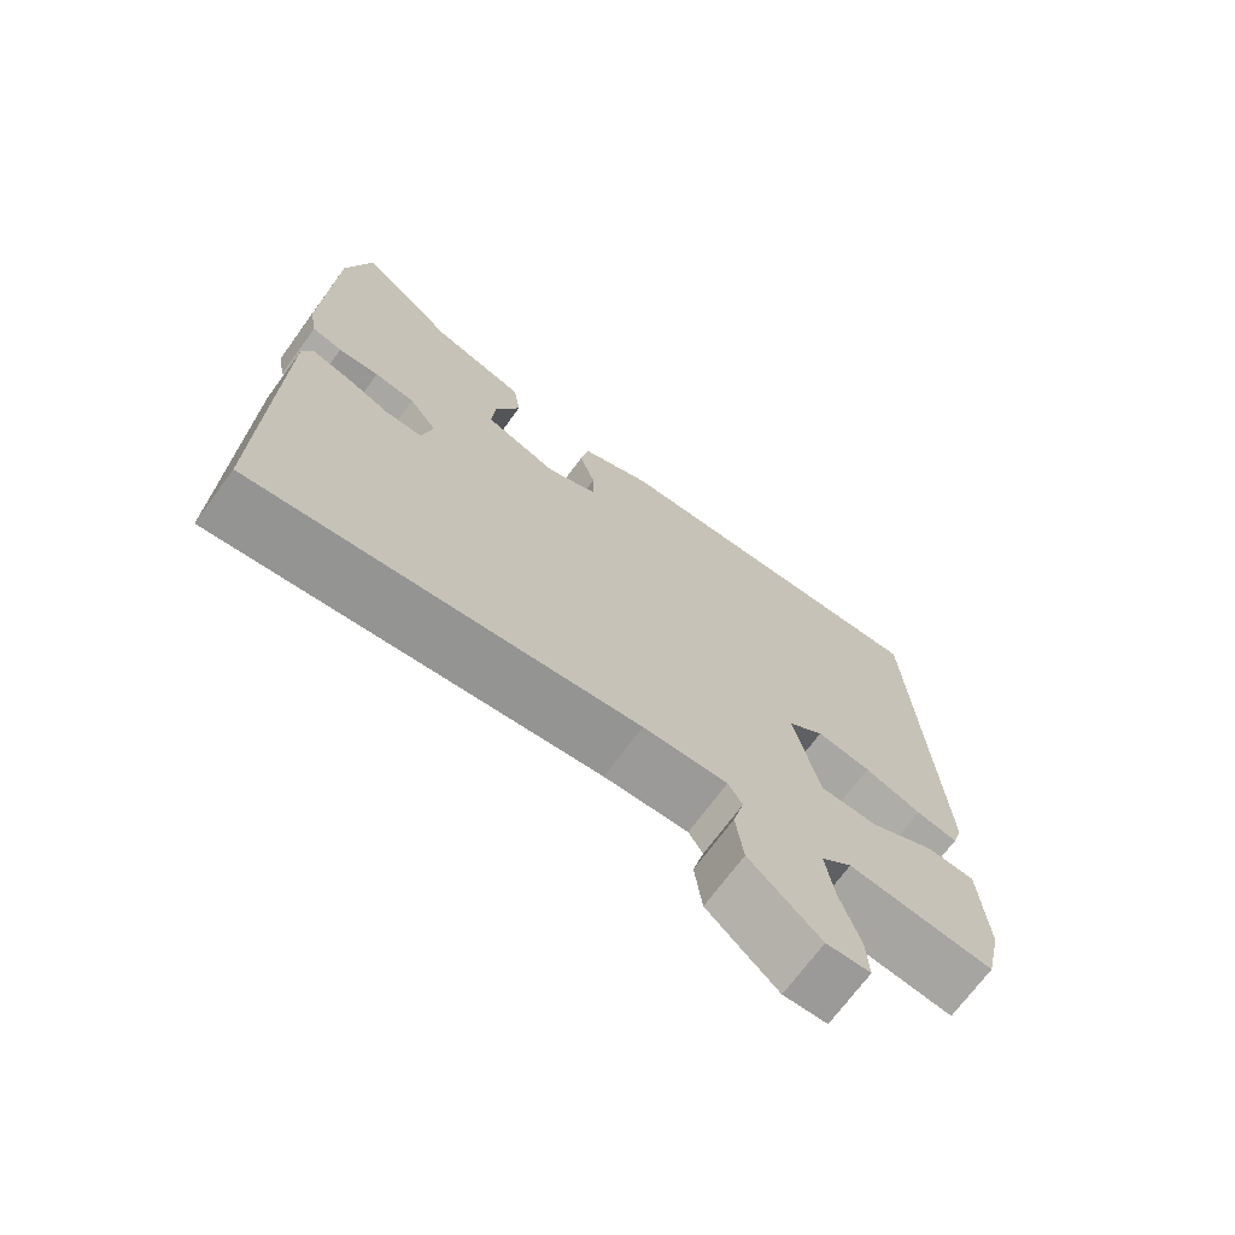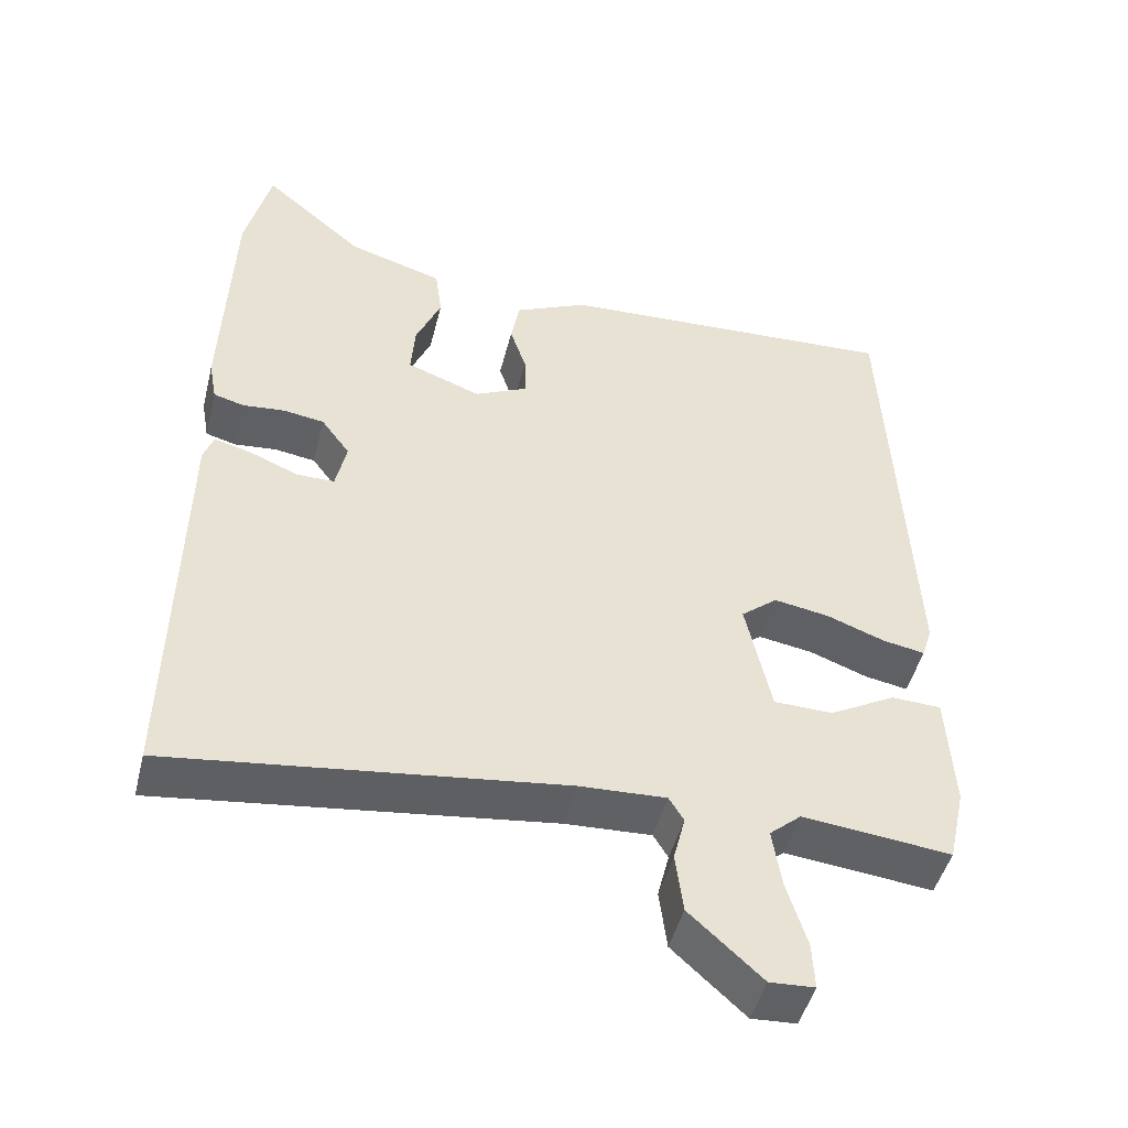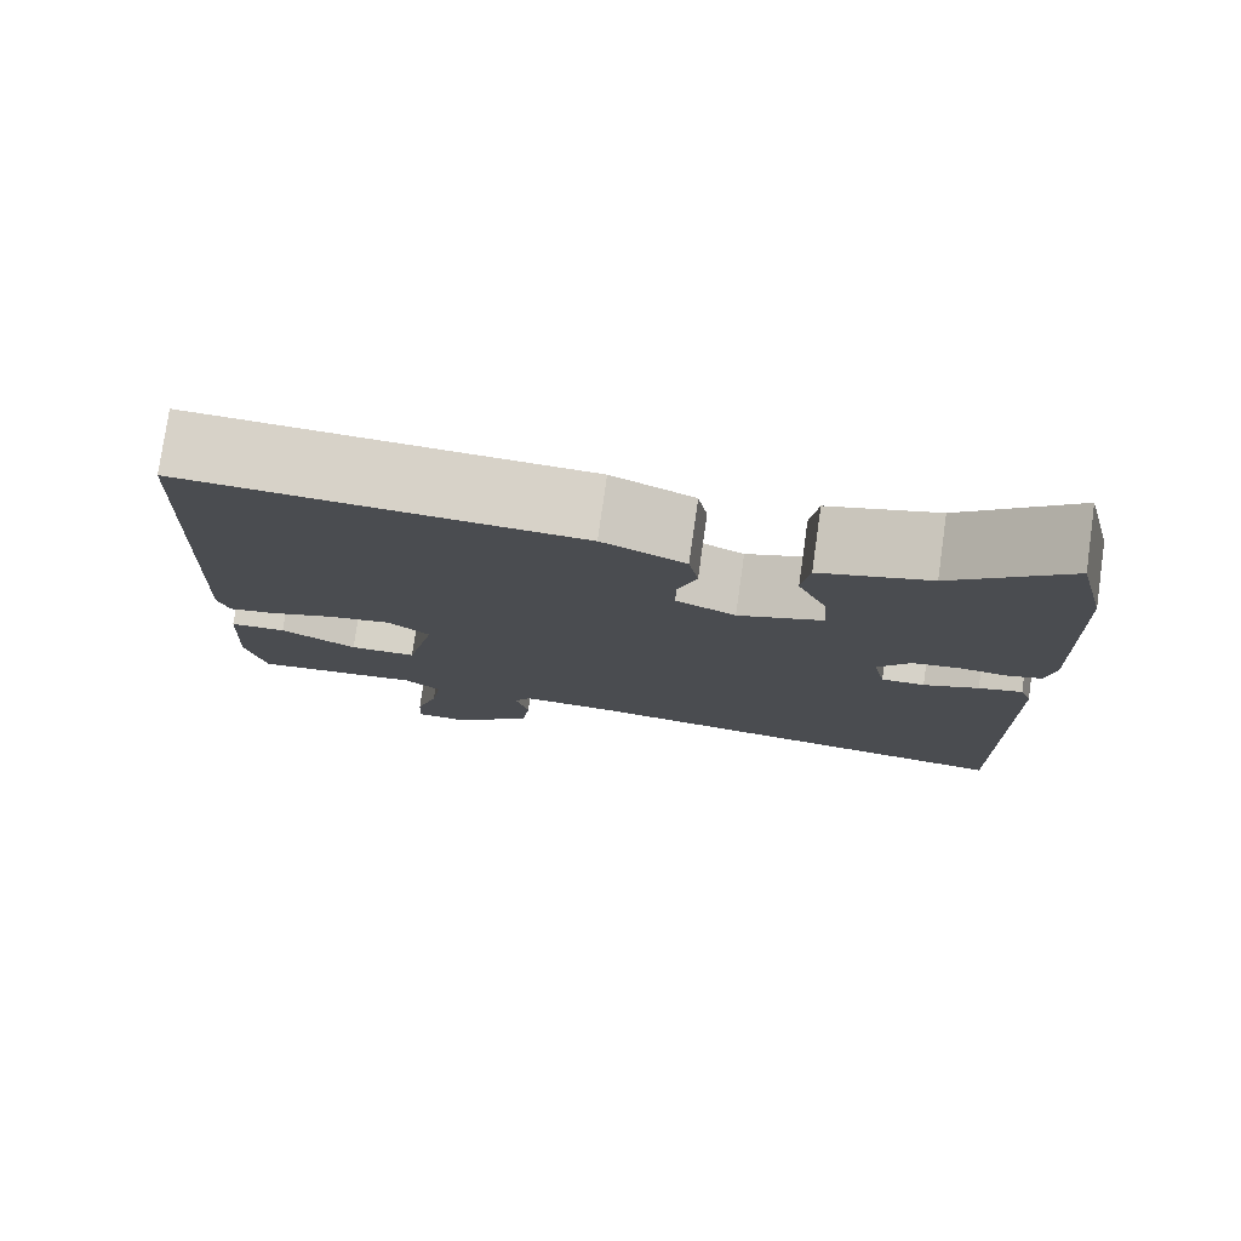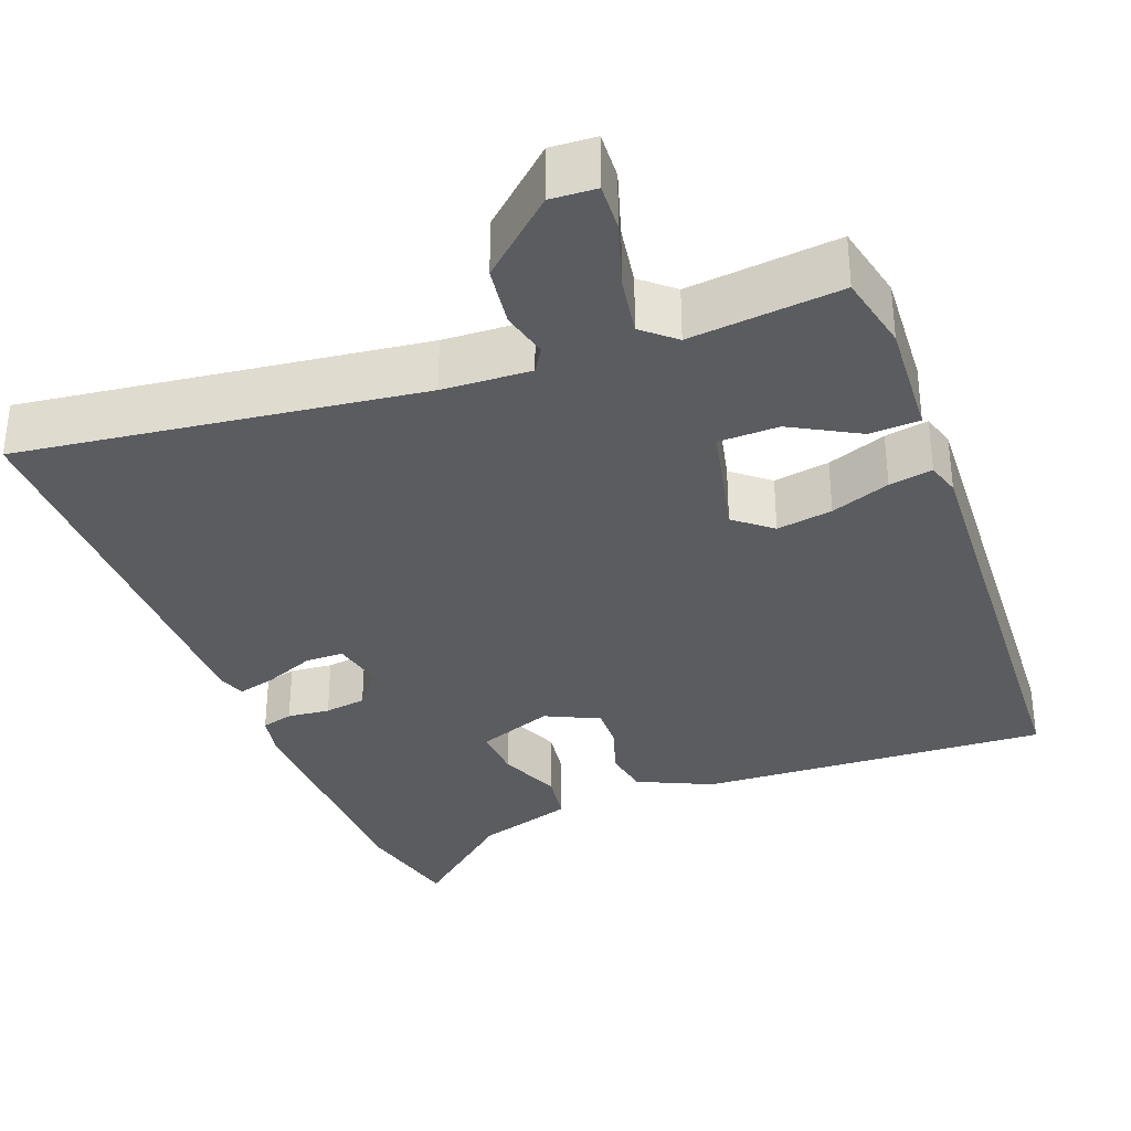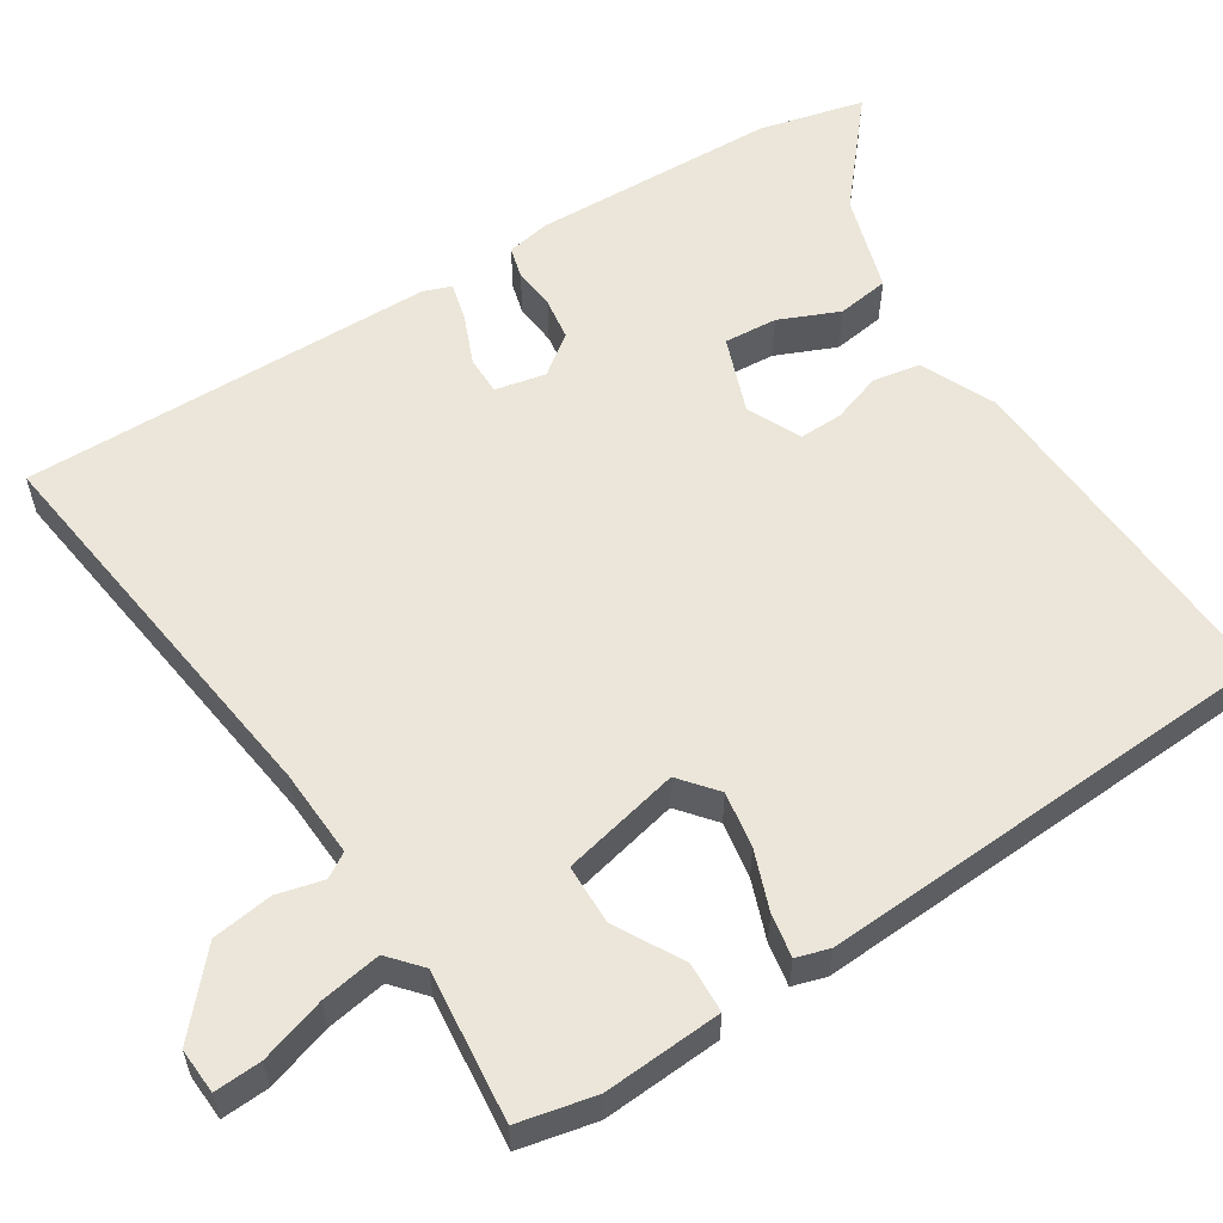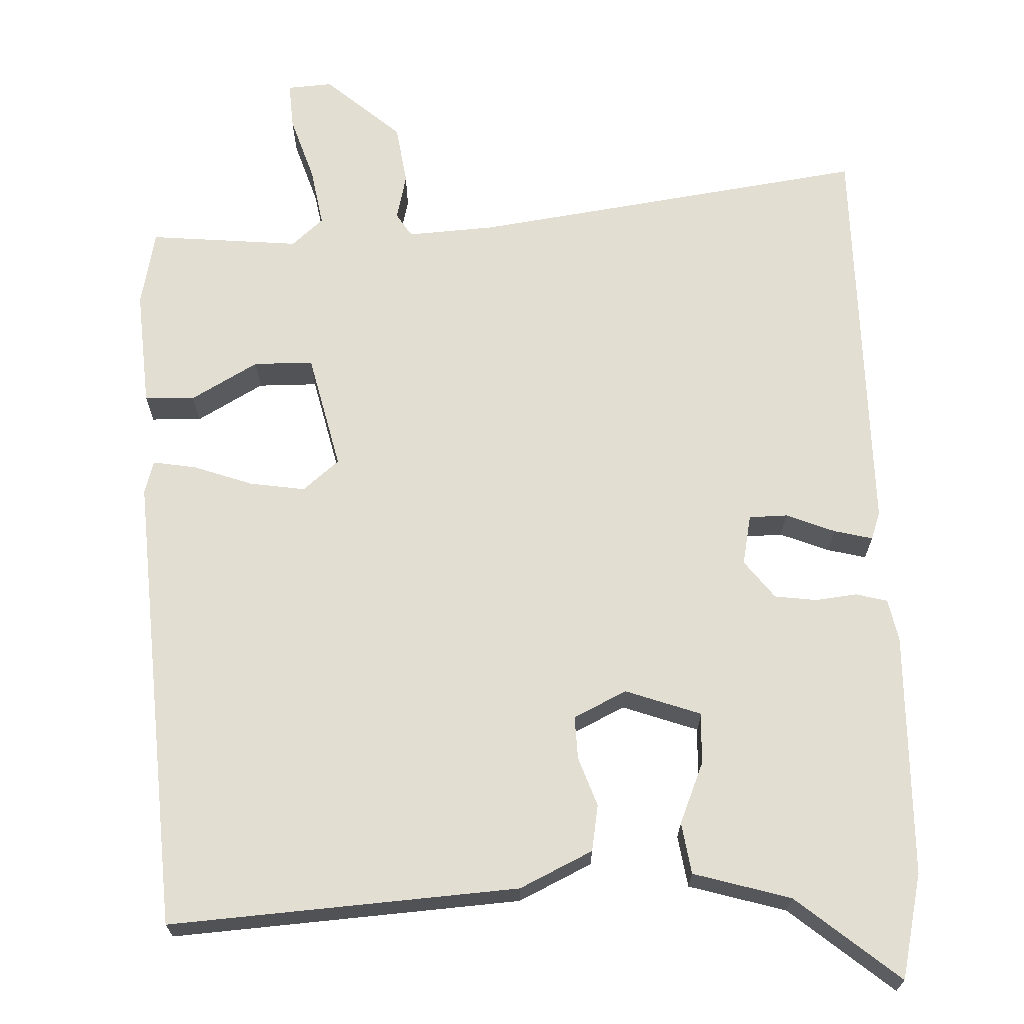
<metadata>
{"format":"obj","ext":"obj","renderer":"f3d","projection":"perspective","resolution":1024,"background":"white","views":[{"elev":-70.8,"azim":143.7,"up":"+Z"},{"elev":-46.9,"azim":166.0,"up":"+Z"},{"elev":77.8,"azim":8.1,"up":"+Z"},{"elev":-34.0,"azim":-159.5,"up":"+Y"},{"elev":57.6,"azim":-122.7,"up":"+Y"},{"elev":67.9,"azim":-3.1,"up":"+Y"}]}
</metadata>
<code>
v 0.474 0.07 0.606
v 0.507 0.07 0.473
v 0.519 0.07 0.162
v 0.509 0.07 0.107
v 0.469 0.07 0.096
v 0.415 0.07 0.101
v 0.362 0.07 0.093
v 0.325 0.07 0.043
v 0.339 0.07 -0.021
v 0.388 0.07 -0.021
v 0.45 0.07 0.005
v 0.499 0.07 0.018
v 0.512 0.07 -0.017
v 0.522 0.07 -0.542
v 0.015 0.07 -0.479
v -0.097 0.07 -0.474
v -0.116 0.07 -0.505
v -0.101 0.07 -0.564
v -0.111 0.07 -0.641
v -0.205 0.07 -0.726
v -0.263 0.07 -0.723
v -0.26 0.07 -0.663
v -0.234 0.07 -0.579
v -0.222 0.07 -0.503
v -0.263 0.07 -0.468
v -0.455 0.07 -0.489
v -0.477 0.07 -0.391
v -0.468 0.07 -0.24
v -0.404 0.07 -0.237
v -0.318 0.07 -0.284
v -0.242 0.07 -0.282
v -0.209 0.07 -0.132
v -0.256 0.07 -0.094
v -0.327 0.07 -0.106
v -0.402 0.07 -0.134
v -0.457 0.07 -0.144
v -0.47 0.07 -0.102
v -0.441 0.07 0.487
v 0.004 0.07 0.465
v 0.098 0.07 0.422
v 0.109 0.07 0.363
v 0.088 0.07 0.3
v 0.087 0.07 0.245
v 0.155 0.07 0.213
v 0.251 0.07 0.249
v 0.246 0.07 0.316
v 0.213 0.07 0.392
v 0.222 0.07 0.458
v 0.345 0.07 0.496
v 0.474 0 0.606
v 0.507 0 0.473
v 0.519 0 0.162
v 0.509 0 0.107
v 0.469 0 0.096
v 0.415 0 0.101
v 0.362 0 0.093
v 0.325 0 0.043
v 0.339 0 -0.021
v 0.388 0 -0.021
v 0.45 0 0.005
v 0.499 0 0.018
v 0.512 0 -0.017
v 0.522 0 -0.542
v 0.015 0 -0.479
v -0.097 0 -0.474
v -0.116 0 -0.505
v -0.101 0 -0.564
v -0.111 0 -0.641
v -0.205 0 -0.726
v -0.263 0 -0.723
v -0.26 0 -0.663
v -0.234 0 -0.579
v -0.222 0 -0.503
v -0.263 0 -0.468
v -0.455 0 -0.489
v -0.477 0 -0.391
v -0.468 0 -0.24
v -0.404 0 -0.237
v -0.318 0 -0.284
v -0.242 0 -0.282
v -0.209 0 -0.132
v -0.256 0 -0.094
v -0.327 0 -0.106
v -0.402 0 -0.134
v -0.457 0 -0.144
v -0.47 0 -0.102
v -0.441 0 0.487
v 0.004 0 0.465
v 0.098 0 0.422
v 0.109 0 0.363
v 0.088 0 0.3
v 0.087 0 0.245
v 0.155 0 0.213
v 0.251 0 0.249
v 0.246 0 0.316
v 0.213 0 0.392
v 0.222 0 0.458
v 0.345 0 0.496
f 46 47 48 49
f 4 5 6
f 3 4 6
f 2 3 6
f 1 2 6
f 49 1 6
f 46 49 6
f 45 46 6
f 44 45 6 7
f 43 44 7 8
f 40 41 42
f 39 40 42
f 38 39 42
f 37 38 42
f 36 37 42
f 35 36 42
f 34 35 42
f 33 34 42 43
f 43 8 9
f 33 43 9
f 32 33 9
f 28 29 30
f 27 28 30
f 26 27 30
f 25 26 30
f 24 25 30 31
f 21 22 23
f 20 21 23
f 19 20 23
f 18 19 23
f 17 18 23
f 16 17 23 24
f 13 14 15
f 12 13 15
f 11 12 15
f 10 11 15
f 10 15 16
f 24 31 32
f 16 24 32
f 10 16 32
f 9 10 32
f 98 97 96 95
f 55 54 53
f 55 53 52
f 55 52 51
f 55 51 50
f 55 50 98
f 55 98 95
f 55 95 94
f 56 55 94 93
f 57 56 93 92
f 91 90 89
f 91 89 88
f 91 88 87
f 91 87 86
f 91 86 85
f 91 85 84
f 91 84 83
f 92 91 83 82
f 58 57 92
f 58 92 82
f 58 82 81
f 79 78 77
f 79 77 76
f 79 76 75
f 79 75 74
f 80 79 74 73
f 72 71 70
f 72 70 69
f 72 69 68
f 72 68 67
f 72 67 66
f 73 72 66 65
f 64 63 62
f 64 62 61
f 64 61 60
f 64 60 59
f 65 64 59
f 81 80 73
f 81 73 65
f 81 65 59
f 81 59 58
f 1 50 51 2
f 2 51 52 3
f 3 52 53 4
f 4 53 54 5
f 5 54 55 6
f 6 55 56 7
f 7 56 57 8
f 8 57 58 9
f 9 58 59 10
f 10 59 60 11
f 11 60 61 12
f 12 61 62 13
f 13 62 63 14
f 14 63 64 15
f 15 64 65 16
f 16 65 66 17
f 17 66 67 18
f 18 67 68 19
f 19 68 69 20
f 20 69 70 21
f 21 70 71 22
f 22 71 72 23
f 23 72 73 24
f 24 73 74 25
f 25 74 75 26
f 26 75 76 27
f 27 76 77 28
f 28 77 78 29
f 29 78 79 30
f 30 79 80 31
f 31 80 81 32
f 32 81 82 33
f 33 82 83 34
f 34 83 84 35
f 35 84 85 36
f 36 85 86 37
f 37 86 87 38
f 38 87 88 39
f 39 88 89 40
f 40 89 90 41
f 41 90 91 42
f 42 91 92 43
f 43 92 93 44
f 44 93 94 45
f 45 94 95 46
f 46 95 96 47
f 47 96 97 48
f 48 97 98 49
f 49 98 50 1

</code>
